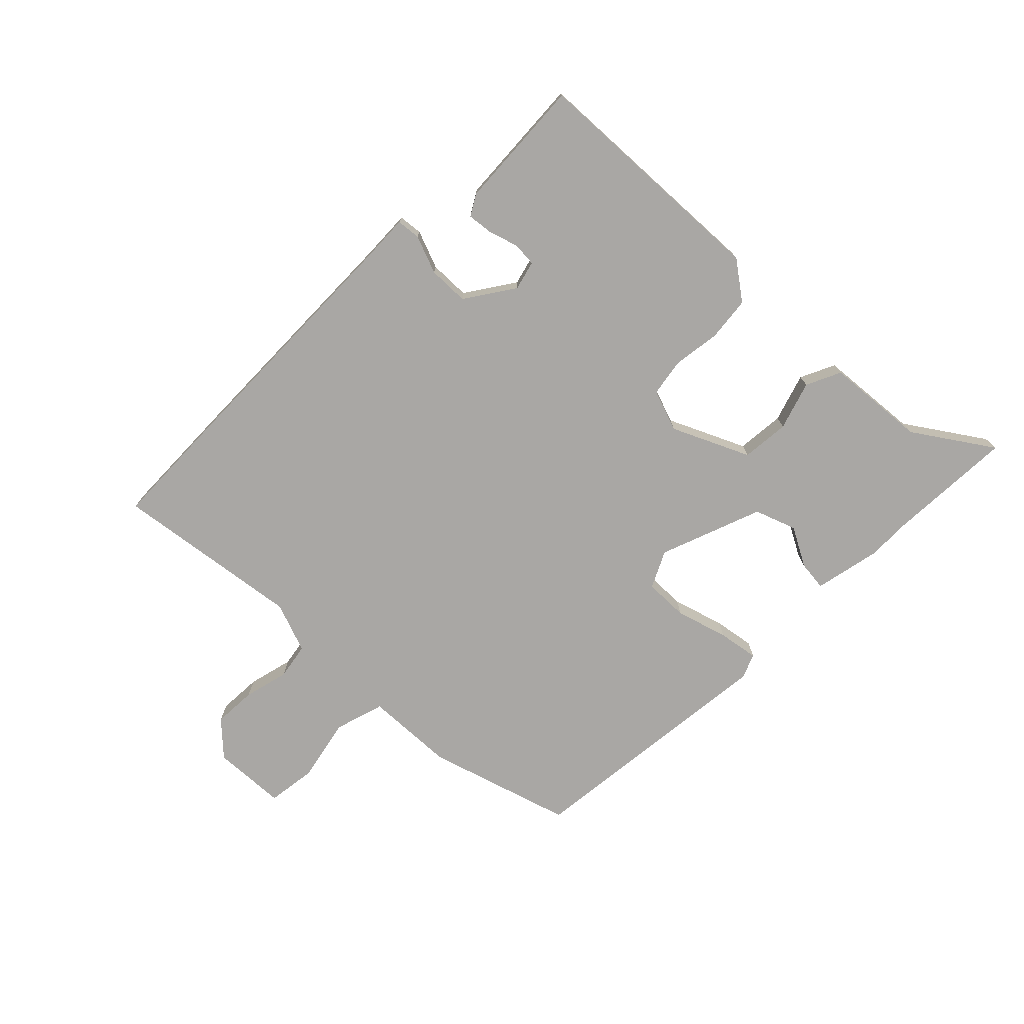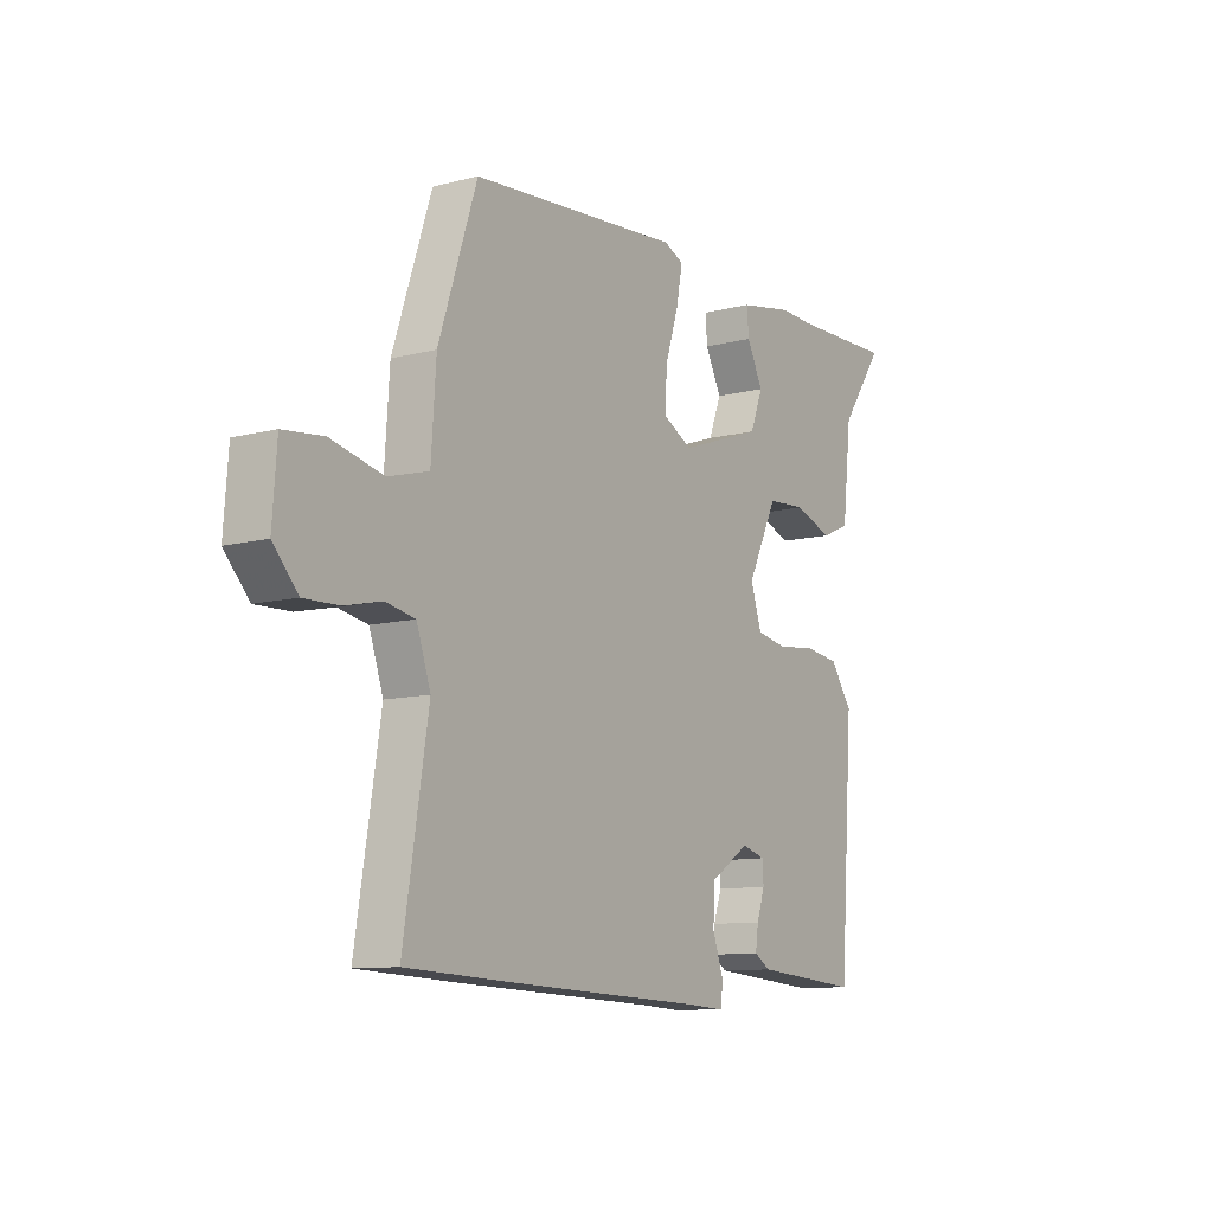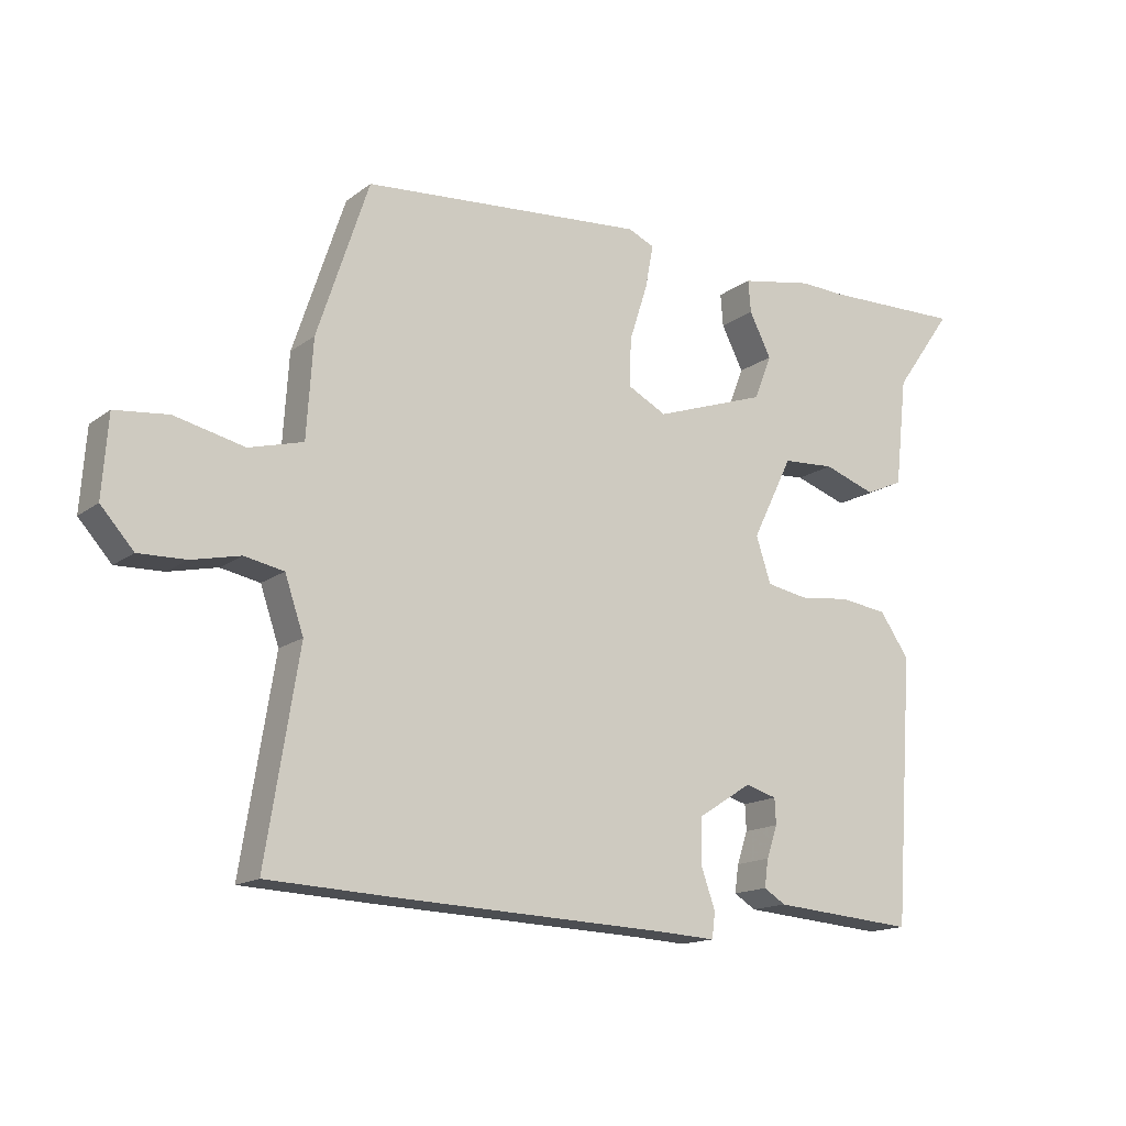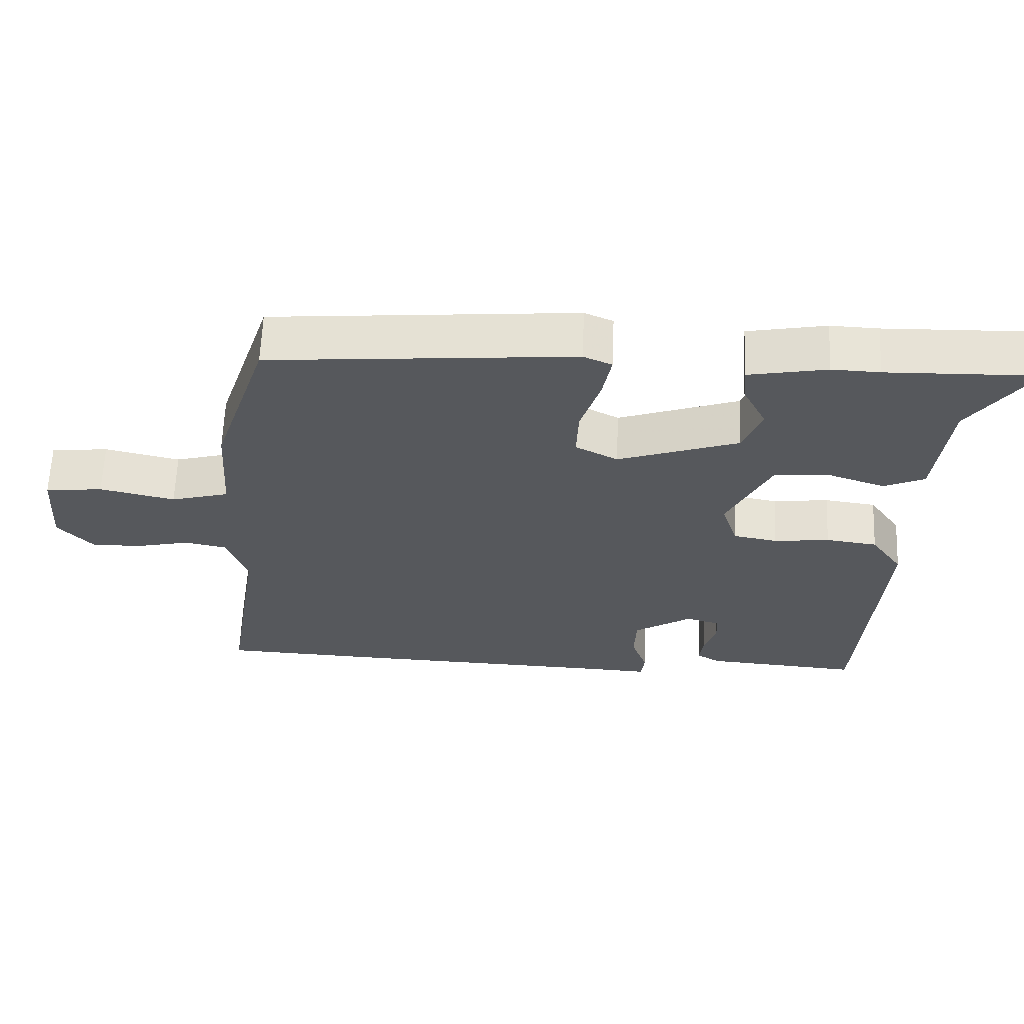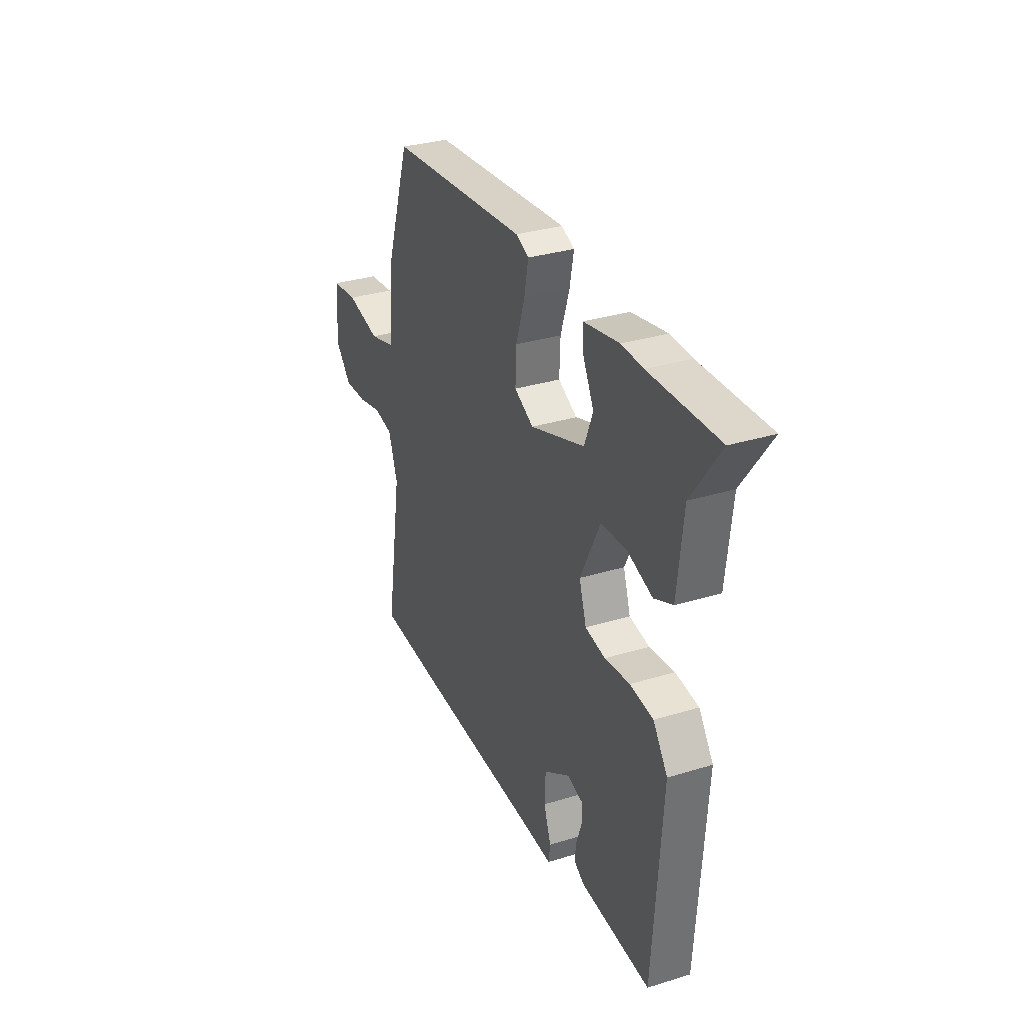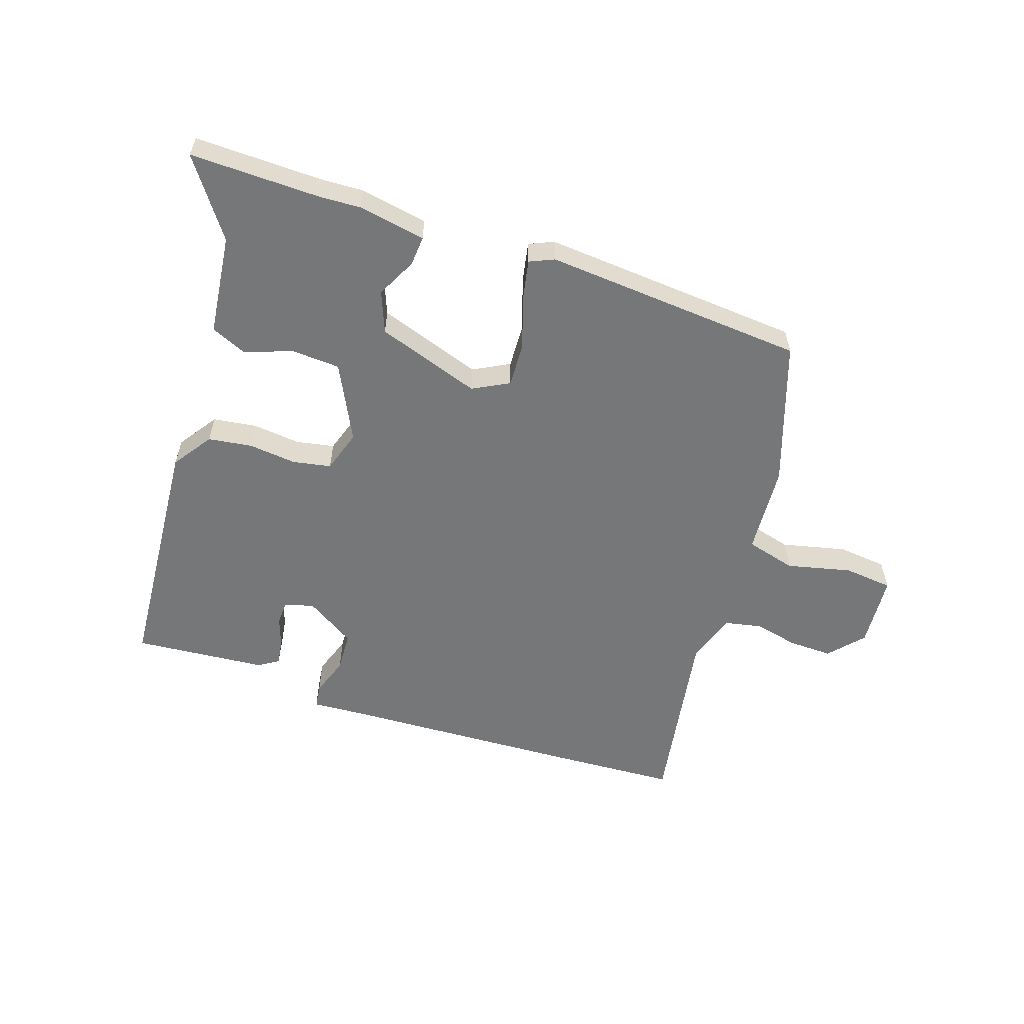
<metadata>
{"format":"obj","ext":"obj","renderer":"f3d","projection":"perspective","resolution":1024,"background":"white","views":[{"elev":-74.8,"azim":-136.1,"up":"+Y"},{"elev":-10.3,"azim":123.2,"up":"+Z"},{"elev":-15.2,"azim":146.4,"up":"+Z"},{"elev":62.2,"azim":-177.8,"up":"+Z"},{"elev":31.9,"azim":-113.4,"up":"+Z"},{"elev":-57.1,"azim":-18.3,"up":"+Y"}]}
</metadata>
<code>
v 0.43 0.07 0.477
v 0.51 0.07 0.236
v 0.52 0.07 0.085
v 0.604 0.07 0.062
v 0.712 0.07 0.087
v 0.795 0.07 0.078
v 0.804 0.07 -0.046
v 0.753 0.07 -0.103
v 0.68 0.07 -0.101
v 0.604 0.07 -0.084
v 0.543 0.07 -0.096
v 0.514 0.07 -0.181
v 0.565 0.07 -0.497
v 0.361 0.07 -0.507
v -0.057 0.07 -0.524
v -0.142 0.07 -0.529
v -0.147 0.07 -0.489
v -0.124 0.07 -0.424
v -0.127 0.07 -0.356
v -0.21 0.07 -0.303
v -0.259 0.07 -0.317
v -0.261 0.07 -0.357
v -0.244 0.07 -0.407
v -0.238 0.07 -0.45
v -0.272 0.07 -0.471
v -0.495 0.07 -0.489
v -0.524 0.07 -0.075
v -0.478 0.07 -0.009
v -0.404 0.07 0.001
v -0.324 0.07 -0.008
v -0.26 0.07 0.004
v -0.237 0.07 0.075
v -0.3 0.07 0.203
v -0.381 0.07 0.208
v -0.462 0.07 0.18
v -0.521 0.07 0.206
v -0.54 0.07 0.375
v -0.631 0.07 0.503
v -0.413 0.07 0.498
v -0.344 0.07 0.501
v -0.231 0.07 0.48
v -0.235 0.07 0.43
v -0.269 0.07 0.363
v -0.242 0.07 0.294
v -0.068 0.07 0.234
v -0.007 0.07 0.266
v -0.01 0.07 0.34
v -0.038 0.07 0.427
v -0.051 0.07 0.495
v -0.01 0.07 0.513
v 0.43 0 0.477
v 0.51 0 0.236
v 0.52 0 0.085
v 0.604 0 0.062
v 0.712 0 0.087
v 0.795 0 0.078
v 0.804 0 -0.046
v 0.753 0 -0.103
v 0.68 0 -0.101
v 0.604 0 -0.084
v 0.543 0 -0.096
v 0.514 0 -0.181
v 0.565 0 -0.497
v 0.361 0 -0.507
v -0.057 0 -0.524
v -0.142 0 -0.529
v -0.147 0 -0.489
v -0.124 0 -0.424
v -0.127 0 -0.356
v -0.21 0 -0.303
v -0.259 0 -0.317
v -0.261 0 -0.357
v -0.244 0 -0.407
v -0.238 0 -0.45
v -0.272 0 -0.471
v -0.495 0 -0.489
v -0.524 0 -0.075
v -0.478 0 -0.009
v -0.404 0 0.001
v -0.324 0 -0.008
v -0.26 0 0.004
v -0.237 0 0.075
v -0.3 0 0.203
v -0.381 0 0.208
v -0.462 0 0.18
v -0.521 0 0.206
v -0.54 0 0.375
v -0.631 0 0.503
v -0.413 0 0.498
v -0.344 0 0.501
v -0.231 0 0.48
v -0.235 0 0.43
v -0.269 0 0.363
v -0.242 0 0.294
v -0.068 0 0.234
v -0.007 0 0.266
v -0.01 0 0.34
v -0.038 0 0.427
v -0.051 0 0.495
v -0.01 0 0.513
f 1 2 3
f 50 1 3
f 49 50 3
f 48 49 3
f 47 48 3
f 46 47 3
f 45 46 3
f 41 42 43
f 40 41 43
f 39 40 43
f 39 43 44
f 38 39 44
f 37 38 44
f 36 37 44
f 35 36 44
f 34 35 44
f 33 34 44 45
f 28 29 30
f 27 28 30
f 26 27 30
f 25 26 30
f 25 30 31
f 22 23 24 25
f 21 22 25 31
f 20 21 31 32
f 15 16 17 18
f 15 18 19
f 14 15 19
f 13 14 19
f 12 13 19
f 19 20 32
f 12 19 32
f 11 12 32
f 8 9 10
f 7 8 10
f 6 7 10
f 5 6 10
f 4 5 10
f 32 33 45
f 11 32 45
f 10 11 45
f 4 10 45
f 3 4 45
f 53 52 51
f 53 51 100
f 53 100 99
f 53 99 98
f 53 98 97
f 53 97 96
f 53 96 95
f 93 92 91
f 93 91 90
f 93 90 89
f 94 93 89
f 94 89 88
f 94 88 87
f 94 87 86
f 94 86 85
f 94 85 84
f 95 94 84 83
f 80 79 78
f 80 78 77
f 80 77 76
f 80 76 75
f 81 80 75
f 75 74 73 72
f 81 75 72 71
f 82 81 71 70
f 68 67 66 65
f 69 68 65
f 69 65 64
f 69 64 63
f 69 63 62
f 82 70 69
f 82 69 62
f 82 62 61
f 60 59 58
f 60 58 57
f 60 57 56
f 60 56 55
f 60 55 54
f 95 83 82
f 95 82 61
f 95 61 60
f 95 60 54
f 95 54 53
f 1 51 52 2
f 2 52 53 3
f 3 53 54 4
f 4 54 55 5
f 5 55 56 6
f 6 56 57 7
f 7 57 58 8
f 8 58 59 9
f 9 59 60 10
f 10 60 61 11
f 11 61 62 12
f 12 62 63 13
f 13 63 64 14
f 14 64 65 15
f 15 65 66 16
f 16 66 67 17
f 17 67 68 18
f 18 68 69 19
f 19 69 70 20
f 20 70 71 21
f 21 71 72 22
f 22 72 73 23
f 23 73 74 24
f 24 74 75 25
f 25 75 76 26
f 26 76 77 27
f 27 77 78 28
f 28 78 79 29
f 29 79 80 30
f 30 80 81 31
f 31 81 82 32
f 32 82 83 33
f 33 83 84 34
f 34 84 85 35
f 35 85 86 36
f 36 86 87 37
f 37 87 88 38
f 38 88 89 39
f 39 89 90 40
f 40 90 91 41
f 41 91 92 42
f 42 92 93 43
f 43 93 94 44
f 44 94 95 45
f 45 95 96 46
f 46 96 97 47
f 47 97 98 48
f 48 98 99 49
f 49 99 100 50
f 50 100 51 1

</code>
